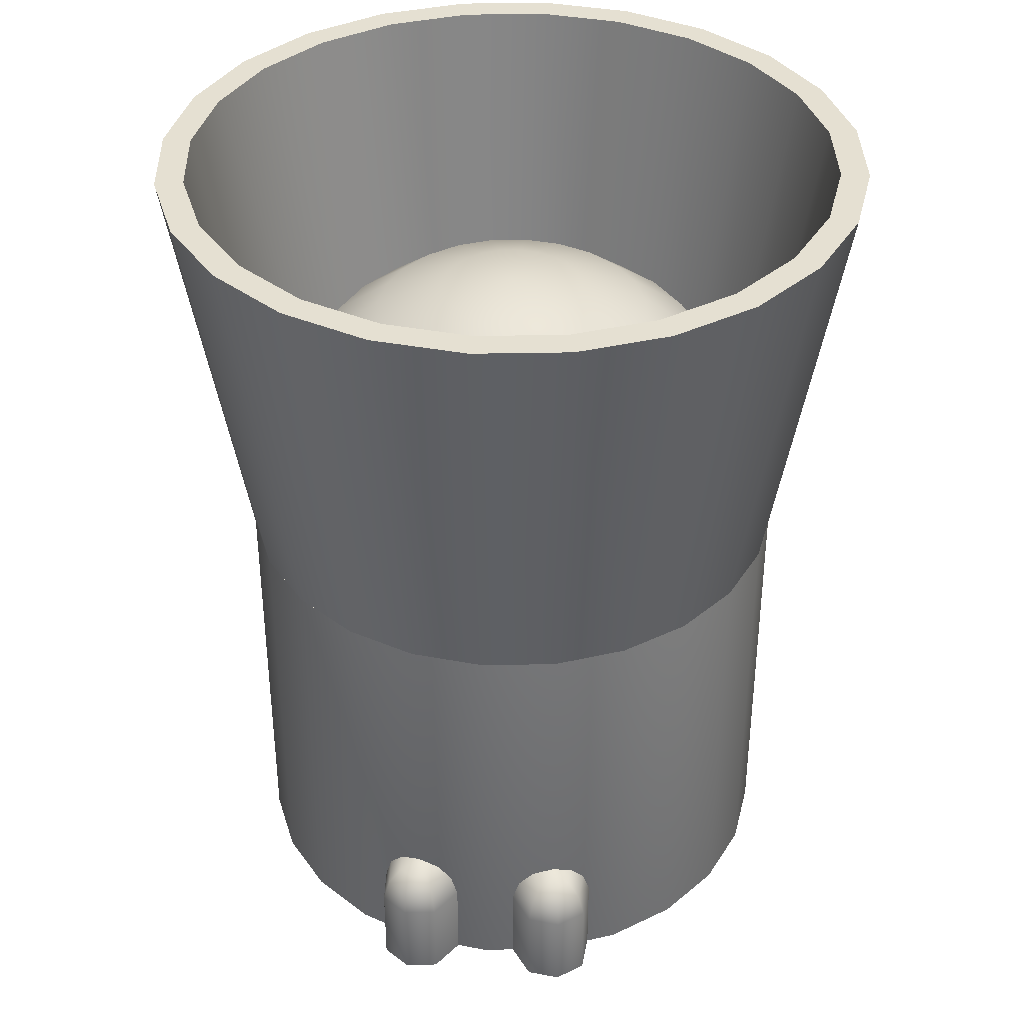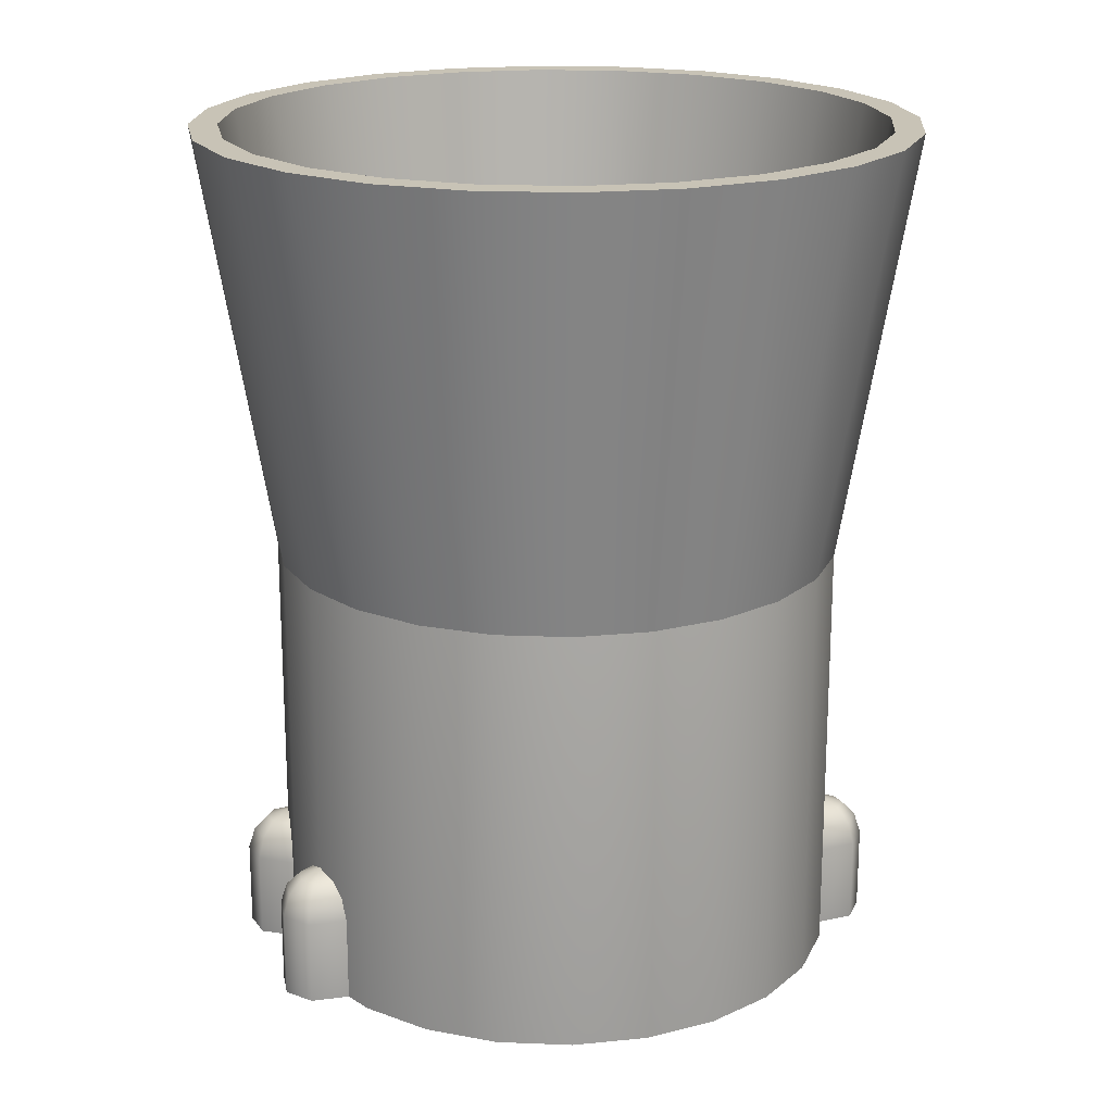
<metadata>
{"format":"obj","ext":"obj","renderer":"f3d","projection":"perspective","resolution":1024,"background":"white","views":[{"elev":37.6,"azim":-113.9,"up":"+Y"},{"elev":19.4,"azim":-48.2,"up":"+Y"}]}
</metadata>
<code>
o fairing1
v 0.3125 0.375 -2.554e-17
v 0.3019 0.375 0.08088
v 0.2706 0.375 0.1562
v 0.221 0.375 0.221
v 0.1562 0.375 0.2706
v 0.08088 0.375 0.3019
v -1.11e-16 0.375 0.3125
v -0.08088 0.375 0.3019
v -0.1562 0.375 0.2706
v -0.221 0.375 0.221
v -0.2706 0.375 0.1562
v -0.3019 0.375 0.08088
v -0.3125 0.375 1.273e-17
v -0.3019 0.375 -0.08088
v -0.2706 0.375 -0.1562
v -0.221 0.375 -0.221
v -0.1562 0.375 -0.2706
v -0.08088 0.375 -0.3019
v -1.11e-16 0.375 -0.3125
v 0.08088 0.375 -0.3019
v 0.1562 0.375 -0.2706
v 0.221 0.375 -0.221
v 0.2706 0.375 -0.1562
v 0.3019 0.375 -0.08088
v 0.25 0 -2.515e-17
v 0.2415 0 0.0647
v 0.2165 0 0.125
v 0.1768 0 0.1768
v 0.125 0 0.2165
v 0.0647 0 0.2415
v -1.11e-16 0 0.25
v -0.0647 0 0.2415
v -0.125 0 0.2165
v -0.1768 0 0.1768
v -0.2165 0 0.125
v -0.2415 0 0.0647
v -0.25 0 5.463e-18
v -0.2415 0 -0.0647
v -0.2165 0 -0.125
v -0.1768 0 -0.1768
v -0.125 0 -0.2165
v -0.0647 0 -0.2415
v -1.11e-16 0 -0.25
v 0.0647 0 -0.2415
v 0.125 0 -0.2165
v 0.1768 0 -0.1768
v 0.2165 0 -0.125
v 0.2415 0 -0.0647
v 0.225 0 -2.5e-17
v 0.2173 0 0.05823
v 0.1949 0 0.1125
v 0.1591 0 0.1591
v 0.1125 0 0.1949
v 0.05823 0 0.2173
v -1.11e-16 0 0.225
v -0.05823 0 0.2173
v -0.1125 0 0.1949
v -0.1591 0 0.1591
v -0.1949 0 0.1125
v -0.2173 0 0.05823
v -0.225 0 2.556e-18
v -0.2173 0 -0.05823
v -0.1949 0 -0.1125
v -0.1591 0 -0.1591
v -0.1125 0 -0.1949
v -0.05823 0 -0.2173
v -1.11e-16 0 -0.225
v 0.05823 0 -0.2173
v 0.1125 0 -0.1949
v 0.1591 0 -0.1591
v 0.1949 0 -0.1125
v 0.2173 0 -0.05823
v 0.2777 0.375 0.07441
v 0.2875 0.375 -2.53e-17
v 0.2777 0.375 -0.07441
v 0.249 0.375 -0.1437
v 0.2033 0.375 -0.2033
v 0.1437 0.375 -0.249
v 0.07441 0.375 -0.2777
v -1.11e-16 0.375 -0.2875
v -0.07441 0.375 -0.2777
v -0.1437 0.375 -0.249
v -0.2033 0.375 -0.2033
v -0.249 0.375 -0.1437
v -0.2777 0.375 -0.07441
v -0.2875 0.375 9.906e-18
v -0.2777 0.375 0.07441
v -0.249 0.375 0.1437
v -0.2033 0.375 0.2033
v -0.1437 0.375 0.249
v -0.07441 0.375 0.2777
v -1.11e-16 0.375 0.2875
v 0.07441 0.375 0.2777
v 0.1437 0.375 0.249
v 0.2033 0.375 0.2033
v 0.249 0.375 0.1437
g fairing1_fairing1_auv
f 1 25 48 24
f 2 26 25 1
f 3 27 26 2
f 4 28 27 3
f 5 29 28 4
f 6 30 29 5
f 7 31 30 6
f 8 32 31 7
f 9 33 32 8
f 10 34 33 9
f 11 35 34 10
f 12 36 35 11
f 13 37 36 12
f 14 38 37 13
f 15 39 38 14
f 16 40 39 15
f 17 41 40 16
f 18 42 41 17
f 19 43 42 18
f 20 44 43 19
f 21 45 44 20
f 22 46 45 21
f 23 47 46 22
f 24 48 47 23
f 49 74 75 72
f 50 73 74 49
f 51 96 73 50
f 52 95 96 51
f 53 94 95 52
f 54 93 94 53
f 55 92 93 54
f 56 91 92 55
f 57 90 91 56
f 58 89 90 57
f 59 88 89 58
f 60 87 88 59
f 61 86 87 60
f 62 85 86 61
f 63 84 85 62
f 64 83 84 63
f 65 82 83 64
f 66 81 82 65
f 67 80 81 66
f 68 79 80 67
f 69 78 79 68
f 70 77 78 69
f 71 76 77 70
f 72 75 76 71
f 1 74 73 2
f 2 73 96 3
f 3 96 95 4
f 4 95 94 5
f 5 94 93 6
f 6 93 92 7
f 7 92 91 8
f 8 91 90 9
f 9 90 89 10
f 10 89 88 11
f 11 88 87 12
f 12 87 86 13
f 13 86 85 14
f 14 85 84 15
f 15 84 83 16
f 16 83 82 17
f 17 82 81 18
f 18 81 80 19
f 19 80 79 20
f 20 79 78 21
f 21 78 77 22
f 22 77 76 23
f 23 76 75 24
f 24 75 74 1
f 25 49 72 48
f 26 50 49 25
f 27 51 50 26
f 28 52 51 27
f 29 53 52 28
f 30 54 53 29
f 31 55 54 30
f 32 56 55 31
f 33 57 56 32
f 34 58 57 33
f 35 59 58 34
f 36 60 59 35
f 37 61 60 36
f 38 62 61 37
f 39 63 62 38
f 40 64 63 39
f 41 65 64 40
f 42 66 65 41
f 43 67 66 42
f 44 68 67 43
f 45 69 68 44
f 46 70 69 45
f 47 71 70 46
f 48 72 71 47
o mesh1
v 0.0647 0.2415 1.683e-18
v 0.0625 0.2415 0.01675
v 0.05604 0.2415 0.03235
v 0.04575 0.2415 0.04575
v 0.03235 0.2415 0.05604
v 0.01675 0.2415 0.0625
v -5.52e-17 0.2415 0.0647
v -0.01675 0.2415 0.0625
v -0.03235 0.2415 0.05604
v -0.04575 0.2415 0.04575
v -0.05604 0.2415 0.03235
v -0.0625 0.2415 0.01675
v -0.0647 0.2415 9.607e-18
v -0.0625 0.2415 -0.01675
v -0.05604 0.2415 -0.03235
v -0.04575 0.2415 -0.04575
v -0.03235 0.2415 -0.05604
v -0.01675 0.2415 -0.0625
v -7.105e-17 0.2415 -0.0647
v 0.01675 0.2415 -0.0625
v 0.03235 0.2415 -0.05604
v 0.04575 0.2415 -0.04575
v 0.05604 0.2415 -0.03235
v 0.0625 0.2415 -0.01675
v 0.125 0.2165 1.683e-18
v 0.1207 0.2165 0.03235
v 0.1083 0.2165 0.0625
v 0.08839 0.2165 0.08839
v 0.0625 0.2165 0.1083
v 0.03235 0.2165 0.1207
v -5.151e-17 0.2165 0.125
v -0.03235 0.2165 0.1207
v -0.0625 0.2165 0.1083
v -0.08839 0.2165 0.08839
v -0.1083 0.2165 0.0625
v -0.1207 0.2165 0.03235
v -0.125 0.2165 1.699e-17
v -0.1207 0.2165 -0.03235
v -0.1083 0.2165 -0.0625
v -0.08839 0.2165 -0.08839
v -0.0625 0.2165 -0.1083
v -0.03235 0.2165 -0.1207
v -8.213e-17 0.2165 -0.125
v 0.03235 0.2165 -0.1207
v 0.0625 0.2165 -0.1083
v 0.08839 0.2165 -0.08839
v 0.1083 0.2165 -0.0625
v 0.1207 0.2165 -0.03235
v 0.1768 0.1768 1.683e-18
v 0.1708 0.1768 0.04575
v 0.1531 0.1768 0.08839
v 0.125 0.1768 0.125
v 0.08839 0.1768 0.1531
v 0.04575 0.1768 0.1708
v -4.834e-17 0.1768 0.1768
v -0.04575 0.1768 0.1708
v -0.08839 0.1768 0.1531
v -0.125 0.1768 0.125
v -0.1531 0.1768 0.08839
v -0.1708 0.1768 0.04575
v -0.1768 0.1768 2.333e-17
v -0.1708 0.1768 -0.04575
v -0.1531 0.1768 -0.08839
v -0.125 0.1768 -0.125
v -0.08839 0.1768 -0.1531
v -0.04575 0.1768 -0.1708
v -9.164e-17 0.1768 -0.1768
v 0.04575 0.1768 -0.1708
v 0.08839 0.1768 -0.1531
v 0.125 0.1768 -0.125
v 0.1531 0.1768 -0.08839
v 0.1708 0.1768 -0.04575
v 0.2165 0.125 1.683e-18
v 0.2091 0.125 0.05604
v 0.1875 0.125 0.1083
v 0.1531 0.125 0.1531
v 0.1083 0.125 0.1875
v 0.05604 0.125 0.2091
v -4.591e-17 0.125 0.2165
v -0.05604 0.125 0.2091
v -0.1083 0.125 0.1875
v -0.1531 0.125 0.1531
v -0.1875 0.125 0.1083
v -0.2091 0.125 0.05604
v -0.2165 0.125 2.82e-17
v -0.2091 0.125 -0.05604
v -0.1875 0.125 -0.1083
v -0.1531 0.125 -0.1531
v -0.1083 0.125 -0.1875
v -0.05604 0.125 -0.2091
v -9.893e-17 0.125 -0.2165
v 0.05604 0.125 -0.2091
v 0.1083 0.125 -0.1875
v 0.1531 0.125 -0.1531
v 0.1875 0.125 -0.1083
v 0.2091 0.125 -0.05604
v 0.2415 0.0647 1.683e-18
v 0.2333 0.0647 0.0625
v 0.2091 0.0647 0.1207
v 0.1708 0.0647 0.1708
v 0.1207 0.0647 0.2091
v 0.0625 0.0647 0.2333
v -4.438e-17 0.0647 0.2415
v -0.0625 0.0647 0.2333
v -0.1207 0.0647 0.2091
v -0.1708 0.0647 0.1708
v -0.2091 0.0647 0.1207
v -0.2333 0.0647 0.0625
v -0.2415 0.0647 3.126e-17
v -0.2333 0.0647 -0.0625
v -0.2091 0.0647 -0.1207
v -0.1708 0.0647 -0.1708
v -0.1207 0.0647 -0.2091
v -0.0625 0.0647 -0.2333
v -1.035e-16 0.0647 -0.2415
v 0.0625 0.0647 -0.2333
v 0.1207 0.0647 -0.2091
v 0.1708 0.0647 -0.1708
v 0.2091 0.0647 -0.1207
v 0.2333 0.0647 -0.0625
v 0.25 3.722e-17 1.683e-18
v 0.2415 3.722e-17 0.0647
v 0.2165 3.722e-17 0.125
v 0.1768 3.722e-17 0.1768
v 0.125 3.722e-17 0.2165
v 0.0647 3.722e-17 0.2415
v -4.386e-17 3.722e-17 0.25
v -0.0647 3.722e-17 0.2415
v -0.125 3.722e-17 0.2165
v -0.1768 3.722e-17 0.1768
v -0.2165 3.722e-17 0.125
v -0.2415 3.722e-17 0.0647
v -0.25 3.722e-17 3.23e-17
v -0.2415 3.722e-17 -0.0647
v -0.2165 3.722e-17 -0.125
v -0.1768 3.722e-17 -0.1768
v -0.125 3.722e-17 -0.2165
v -0.0647 3.722e-17 -0.2415
v -1.051e-16 3.722e-17 -0.25
v 0.0647 3.722e-17 -0.2415
v 0.125 3.722e-17 -0.2165
v 0.1768 3.722e-17 -0.1768
v 0.2165 3.722e-17 -0.125
v 0.2415 3.722e-17 -0.0647
v -5.916e-17 0.25 1.683e-18
v 0.25 -0.375 1.683e-18
v 0.2415 -0.375 0.0647
v 0.2165 -0.375 0.125
v 0.1768 -0.375 0.1768
v 0.125 -0.375 0.2165
v 0.0647 -0.375 0.2415
v -4.386e-17 -0.375 0.25
v -0.0647 -0.375 0.2415
v -0.125 -0.375 0.2165
v -0.1768 -0.375 0.1768
v -0.2165 -0.375 0.125
v -0.2415 -0.375 0.0647
v -0.25 -0.375 3.23e-17
v -0.2415 -0.375 -0.0647
v -0.2165 -0.375 -0.125
v -0.1768 -0.375 -0.1768
v -0.125 -0.375 -0.2165
v -0.0647 -0.375 -0.2415
v -1.051e-16 -0.375 -0.25
v 0.0647 -0.375 -0.2415
v 0.125 -0.375 -0.2165
v 0.1768 -0.375 -0.1768
v 0.2165 -0.375 -0.125
v 0.2415 -0.375 -0.0647
v -7.401e-17 -0.4125 -7.517e-18
v 0.08184 -0.4093 -0.02193
v 0.07337 -0.4093 -0.04236
v 0.05991 -0.4093 -0.05991
v 0.04236 -0.4093 -0.07337
v 0.02193 -0.4093 -0.08184
v -8.519e-17 -0.4093 -0.08472
v -0.02193 -0.4093 -0.08184
v -0.04236 -0.4093 -0.07337
v -0.05991 -0.4093 -0.05991
v -0.07337 -0.4093 -0.04236
v -0.08184 -0.4093 -0.02193
v -0.08472 -0.4093 5.787e-18
v -0.08184 -0.4093 0.02193
v -0.07337 -0.4093 0.04236
v -0.05991 -0.4093 0.05991
v -0.04236 -0.4093 0.07337
v -0.02193 -0.4093 0.08184
v -6.346e-17 -0.4093 0.08472
v 0.02193 -0.4093 0.08184
v 0.04236 -0.4093 0.07337
v 0.05991 -0.4093 0.05991
v 0.07337 -0.4093 0.04236
v 0.08184 -0.4093 0.02193
v 0.08472 -0.4093 6.218e-18
v 0.1623 -0.3968 -0.0435
v 0.1455 -0.3968 -0.08403
v 0.1188 -0.3968 -0.1188
v 0.08403 -0.3968 -0.1455
v 0.0435 -0.3968 -0.1623
v -9.546e-17 -0.3968 -0.1681
v -0.0435 -0.3968 -0.1623
v -0.08403 -0.3968 -0.1455
v -0.1188 -0.3968 -0.1188
v -0.1455 -0.3968 -0.08403
v -0.1623 -0.3968 -0.0435
v -0.1681 -0.3968 1.935e-17
v -0.1623 -0.3968 0.0435
v -0.1455 -0.3968 0.08403
v -0.1188 -0.3968 0.1188
v -0.08403 -0.3968 0.1455
v -0.0435 -0.3968 0.1623
v -5.344e-17 -0.3968 0.1681
v 0.0435 -0.3968 0.1623
v 0.08403 -0.3968 0.1455
v 0.1188 -0.3968 0.1188
v 0.1455 -0.3968 0.08403
v 0.1623 -0.3968 0.0435
v 0.1681 -0.3968 -1.677e-18
v 0.2143 -0.3 0.1768
v 0.2033 -0.3 0.2033
v 0.1768 -0.3 0.2143
v 0.2143 -0.375 0.1768
v 0.2033 -0.375 0.2033
v 0.1768 -0.375 0.2143
v 0.1768 -0.2625 0.1768
v 0.2081 -0.2811 0.1768
v 0.199 -0.2811 0.199
v 0.1768 -0.2811 0.2081
v 0.1768 -0.2686 0.1956
v 0.1901 -0.2686 0.1901
v 0.1956 -0.2686 0.1768
v 0.1617 -0.2686 0.1884
v 0.1517 -0.2811 0.196
v 0.1468 -0.3 0.1998
v 0.1468 -0.375 0.1998
v 0.1768 -0.375 0.1768
v 0.1998 -0.375 0.1468
v 0.1998 -0.3 0.1468
v 0.196 -0.2811 0.1517
v 0.1884 -0.2686 0.1617
v 0.274 -0.3 0.04595
v 0.2777 -0.3 0.07441
v 0.2602 -0.3 0.09718
v 0.274 -0.375 0.04595
v 0.2777 -0.375 0.07441
v 0.2602 -0.375 0.09718
v 0.2415 -0.2625 0.0647
v 0.2686 -0.2811 0.04902
v 0.2718 -0.2811 0.07282
v 0.2572 -0.2811 0.09186
v 0.2509 -0.2686 0.08104
v 0.2597 -0.2686 0.06959
v 0.2578 -0.2686 0.05527
v 0.2342 -0.2686 0.08228
v 0.2294 -0.2811 0.09393
v 0.227 -0.3 0.09965
v 0.227 -0.375 0.09965
v 0.2415 -0.375 0.0647
v 0.2464 -0.375 0.0272
v 0.2464 -0.3 0.0272
v 0.2456 -0.2811 0.03334
v 0.244 -0.2686 0.04584
v -0.2143 -0.3 -0.1768
v -0.2033 -0.3 -0.2033
v -0.1768 -0.3 -0.2143
v -0.2143 -0.375 -0.1768
v -0.2033 -0.375 -0.2033
v -0.1768 -0.375 -0.2143
v -0.1768 -0.2625 -0.1768
v -0.2081 -0.2811 -0.1768
v -0.199 -0.2811 -0.199
v -0.1768 -0.2811 -0.2081
v -0.1768 -0.2686 -0.1956
v -0.1901 -0.2686 -0.1901
v -0.1956 -0.2686 -0.1768
v -0.1617 -0.2686 -0.1884
v -0.1517 -0.2811 -0.196
v -0.1468 -0.3 -0.1998
v -0.1468 -0.375 -0.1998
v -0.1768 -0.375 -0.1768
v -0.1998 -0.375 -0.1468
v -0.1998 -0.3 -0.1468
v -0.196 -0.2811 -0.1517
v -0.1884 -0.2686 -0.1617
v -0.274 -0.3 -0.04595
v -0.2777 -0.3 -0.07441
v -0.2602 -0.3 -0.09718
v -0.274 -0.375 -0.04595
v -0.2777 -0.375 -0.07441
v -0.2602 -0.375 -0.09718
v -0.2415 -0.2625 -0.0647
v -0.2686 -0.2811 -0.04902
v -0.2718 -0.2811 -0.07282
v -0.2572 -0.2811 -0.09186
v -0.2509 -0.2686 -0.08104
v -0.2597 -0.2686 -0.06959
v -0.2578 -0.2686 -0.05527
v -0.2342 -0.2686 -0.08228
v -0.2294 -0.2811 -0.09393
v -0.227 -0.3 -0.09965
v -0.227 -0.375 -0.09965
v -0.2415 -0.375 -0.0647
v -0.2464 -0.375 -0.0272
v -0.2464 -0.3 -0.0272
v -0.2456 -0.2811 -0.03334
v -0.244 -0.2686 -0.04584
g mesh1_mesh1_auv
f 97 121 144 120
f 97 241 98
f 98 122 121 97
f 98 241 99
f 99 123 122 98
f 99 241 100
f 100 124 123 99
f 100 241 101
f 101 125 124 100
f 101 241 102
f 102 126 125 101
f 102 241 103
f 103 127 126 102
f 103 241 104
f 104 128 127 103
f 104 241 105
f 105 129 128 104
f 105 241 106
f 106 130 129 105
f 106 241 107
f 107 131 130 106
f 107 241 108
f 108 132 131 107
f 108 241 109
f 109 133 132 108
f 109 241 110
f 110 134 133 109
f 110 241 111
f 111 135 134 110
f 111 241 112
f 112 136 135 111
f 112 241 113
f 113 137 136 112
f 113 241 114
f 114 138 137 113
f 114 241 115
f 115 139 138 114
f 115 241 116
f 116 140 139 115
f 116 241 117
f 117 141 140 116
f 117 241 118
f 118 142 141 117
f 118 241 119
f 119 143 142 118
f 119 241 120
f 120 144 143 119
f 120 241 97
f 121 145 168 144
f 122 146 145 121
f 123 147 146 122
f 124 148 147 123
f 125 149 148 124
f 126 150 149 125
f 127 151 150 126
f 128 152 151 127
f 129 153 152 128
f 130 154 153 129
f 131 155 154 130
f 132 156 155 131
f 133 157 156 132
f 134 158 157 133
f 135 159 158 134
f 136 160 159 135
f 137 161 160 136
f 138 162 161 137
f 139 163 162 138
f 140 164 163 139
f 141 165 164 140
f 142 166 165 141
f 143 167 166 142
f 144 168 167 143
f 145 169 192 168
f 146 170 169 145
f 147 171 170 146
f 148 172 171 147
f 149 173 172 148
f 150 174 173 149
f 151 175 174 150
f 152 176 175 151
f 153 177 176 152
f 154 178 177 153
f 155 179 178 154
f 156 180 179 155
f 157 181 180 156
f 158 182 181 157
f 159 183 182 158
f 160 184 183 159
f 161 185 184 160
f 162 186 185 161
f 163 187 186 162
f 164 188 187 163
f 165 189 188 164
f 166 190 189 165
f 167 191 190 166
f 168 192 191 167
f 169 193 216 192
f 170 194 193 169
f 171 195 194 170
f 172 196 195 171
f 173 197 196 172
f 174 198 197 173
f 175 199 198 174
f 176 200 199 175
f 177 201 200 176
f 178 202 201 177
f 179 203 202 178
f 180 204 203 179
f 181 205 204 180
f 182 206 205 181
f 183 207 206 182
f 184 208 207 183
f 185 209 208 184
f 186 210 209 185
f 187 211 210 186
f 188 212 211 187
f 189 213 212 188
f 190 214 213 189
f 191 215 214 190
f 192 216 215 191
f 193 217 240 216
f 194 218 217 193
f 195 219 218 194
f 196 220 219 195
f 197 221 220 196
f 198 222 221 197
f 199 223 222 198
f 200 224 223 199
f 201 225 224 200
f 202 226 225 201
f 203 227 226 202
f 204 228 227 203
f 205 229 228 204
f 206 230 229 205
f 207 231 230 206
f 208 232 231 207
f 209 233 232 208
f 210 234 233 209
f 211 235 234 210
f 212 236 235 211
f 213 237 236 212
f 214 238 237 213
f 215 239 238 214
f 216 240 239 215
f 217 242 265 240
f 218 243 242 217
f 219 244 243 218
f 220 245 244 219
f 221 246 245 220
f 222 247 246 221
f 223 248 247 222
f 224 249 248 223
f 225 250 249 224
f 226 251 250 225
f 227 252 251 226
f 228 253 252 227
f 229 254 253 228
f 230 255 254 229
f 231 256 255 230
f 232 257 256 231
f 233 258 257 232
f 234 259 258 233
f 235 260 259 234
f 236 261 260 235
f 237 262 261 236
f 238 263 262 237
f 239 264 263 238
f 240 265 264 239
f 319 332 333 318
f 320 331 332 319
f 341 354 355 340
f 342 353 354 341
f 363 376 377 362
f 364 375 376 363
f 385 398 399 384
f 386 397 398 385
f 242 314 291 265
f 243 313 314 242
f 244 312 313 243
f 245 311 312 244
f 246 310 311 245
f 247 309 310 246
f 248 308 309 247
f 249 307 308 248
f 250 306 307 249
f 251 305 306 250
f 252 304 305 251
f 253 303 304 252
f 254 302 303 253
f 255 301 302 254
f 256 300 301 255
f 257 299 300 256
f 258 298 299 257
f 259 297 298 258
f 260 296 297 259
f 261 295 296 260
f 262 294 295 261
f 263 293 294 262
f 264 292 293 263
f 265 291 292 264
f 266 268 267
f 266 269 268
f 266 270 269
f 266 271 270
f 266 272 271
f 266 273 272
f 266 274 273
f 266 275 274
f 266 276 275
f 266 277 276
f 266 278 277
f 266 279 278
f 266 280 279
f 266 281 280
f 266 282 281
f 266 283 282
f 266 284 283
f 266 285 284
f 266 286 285
f 266 287 286
f 266 288 287
f 266 289 288
f 266 290 289
f 267 290 266
f 267 291 314 290
f 268 292 291 267
f 269 293 292 268
f 270 294 293 269
f 271 295 294 270
f 272 296 295 271
f 273 297 296 272
f 274 298 297 273
f 275 299 298 274
f 276 300 299 275
f 277 301 300 276
f 278 302 301 277
f 279 303 302 278
f 280 304 303 279
f 281 305 304 280
f 282 306 305 281
f 283 307 306 282
f 284 308 307 283
f 285 309 308 284
f 286 310 309 285
f 287 311 310 286
f 288 312 311 287
f 289 313 312 288
f 290 314 313 289
f 315 322 323 316
f 315 334 335 322
f 316 319 318 315
f 316 323 324 317
f 317 320 319 316
f 317 330 331 320
f 318 333 334 315
f 321 328 325
f 322 335 336 327
f 324 329 330 317
f 325 326 321
f 325 328 329 324
f 326 325 324 323
f 326 327 321
f 327 326 323 322
f 327 336 321
f 337 344 345 338
f 337 356 357 344
f 338 341 340 337
f 338 345 346 339
f 339 342 341 338
f 339 352 353 342
f 340 355 356 337
f 343 350 347
f 344 357 358 349
f 346 351 352 339
f 347 348 343
f 347 350 351 346
f 348 347 346 345
f 348 349 343
f 349 348 345 344
f 349 358 343
f 359 366 367 360
f 359 378 379 366
f 360 363 362 359
f 360 367 368 361
f 361 364 363 360
f 361 374 375 364
f 362 377 378 359
f 365 372 369
f 366 379 380 371
f 368 373 374 361
f 369 370 365
f 369 372 373 368
f 370 369 368 367
f 370 371 365
f 371 370 367 366
f 371 380 365
f 381 388 389 382
f 381 400 401 388
f 382 385 384 381
f 382 389 390 383
f 383 386 385 382
f 383 396 397 386
f 384 399 400 381
f 387 394 391
f 388 401 402 393
f 390 395 396 383
f 391 392 387
f 391 394 395 390
f 392 391 390 389
f 392 393 387
f 393 392 389 388
f 393 402 387

</code>
